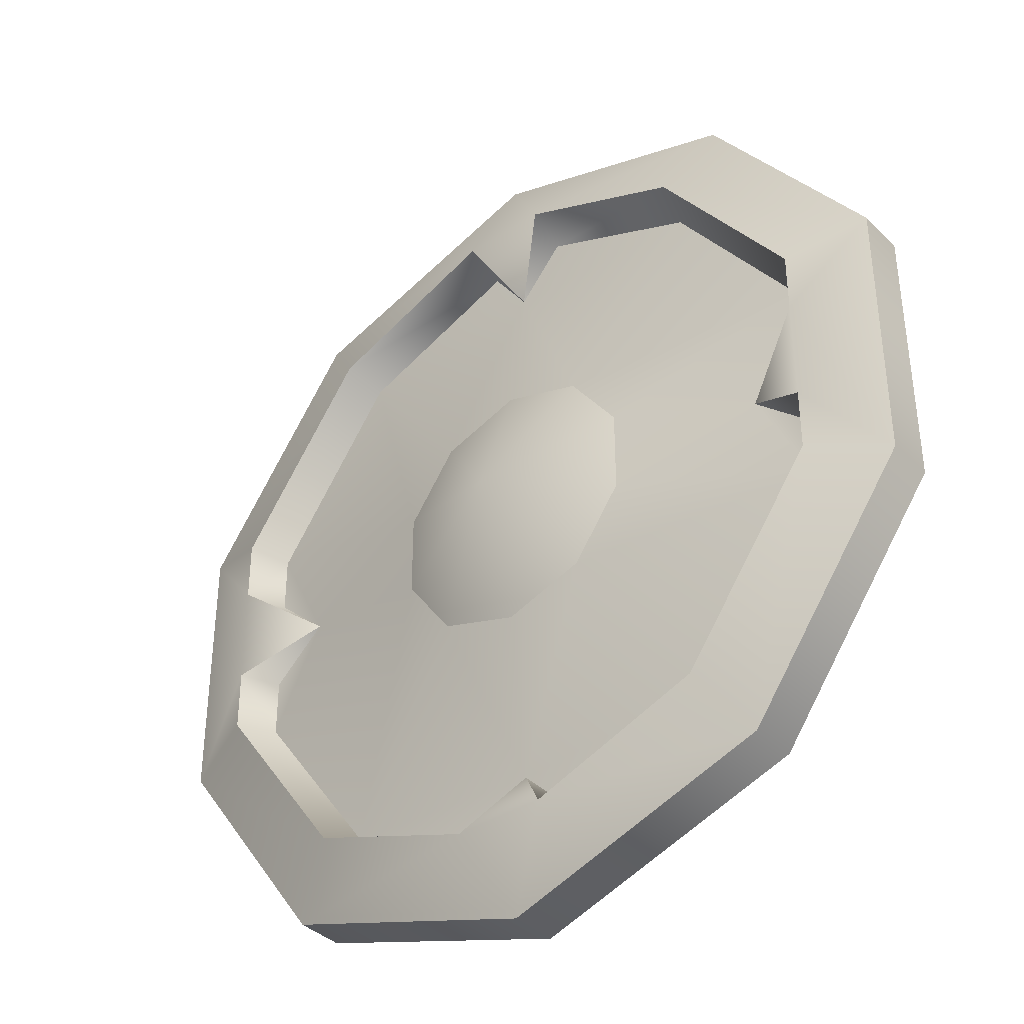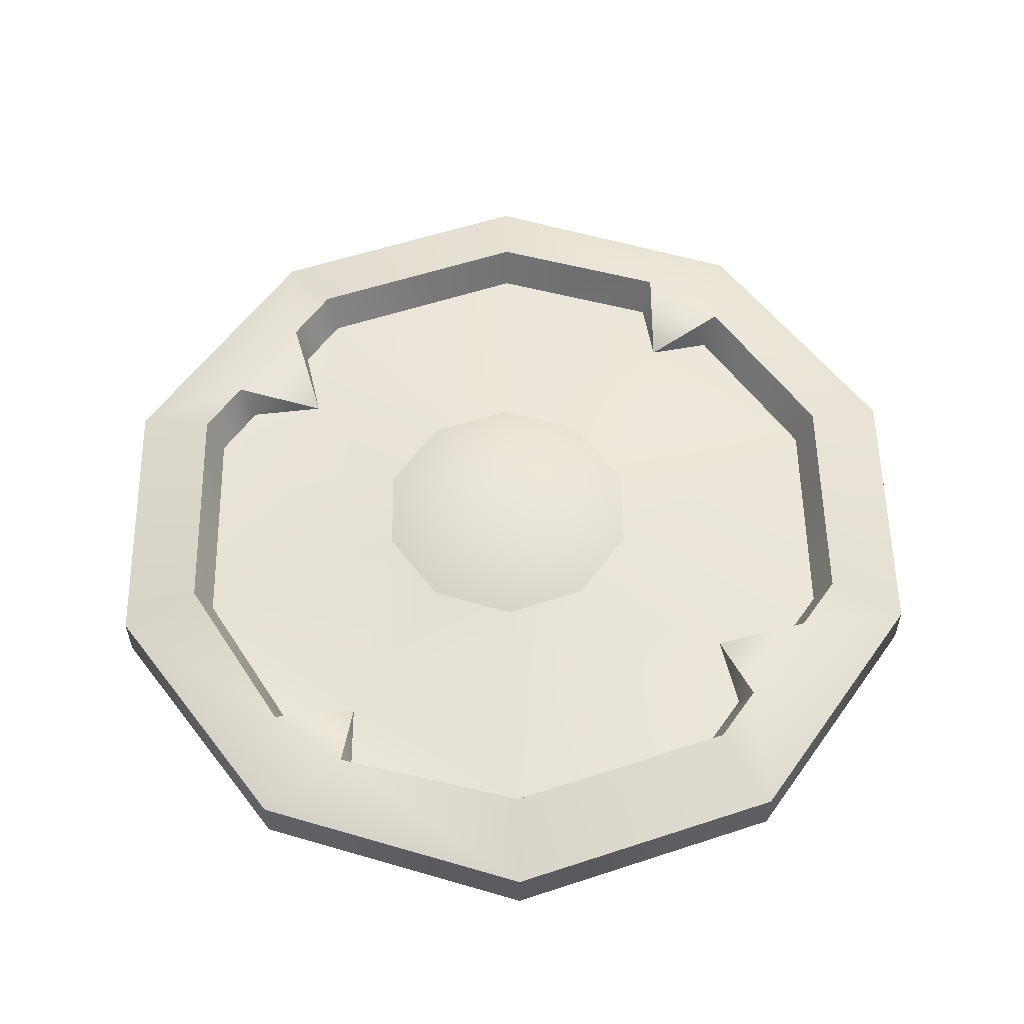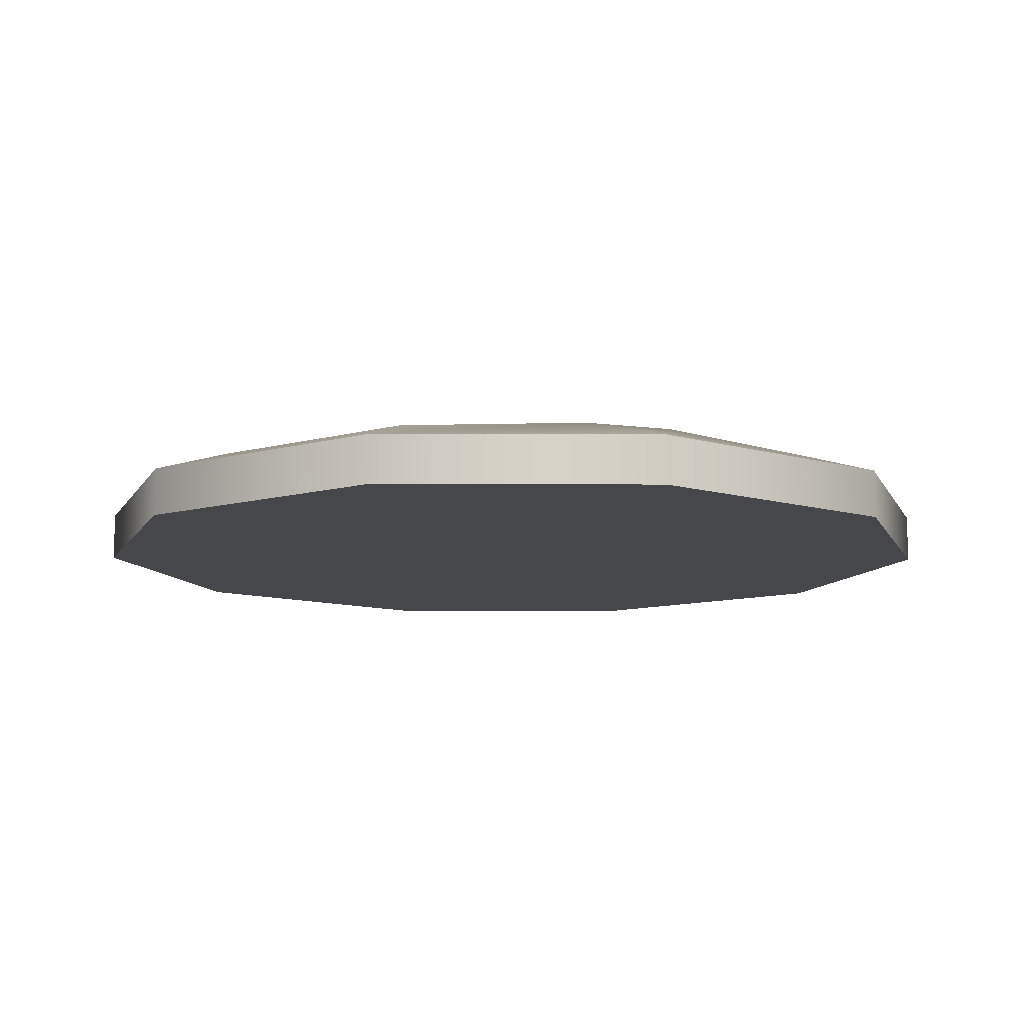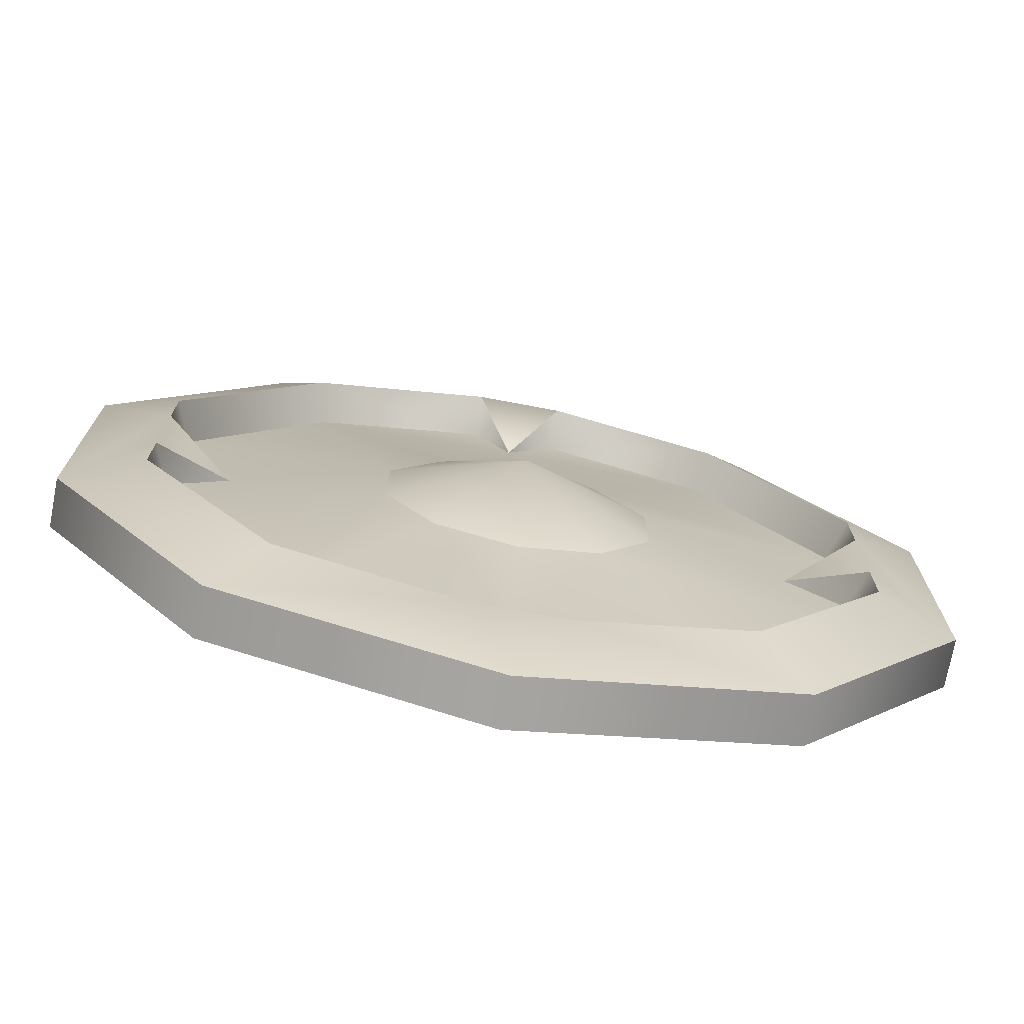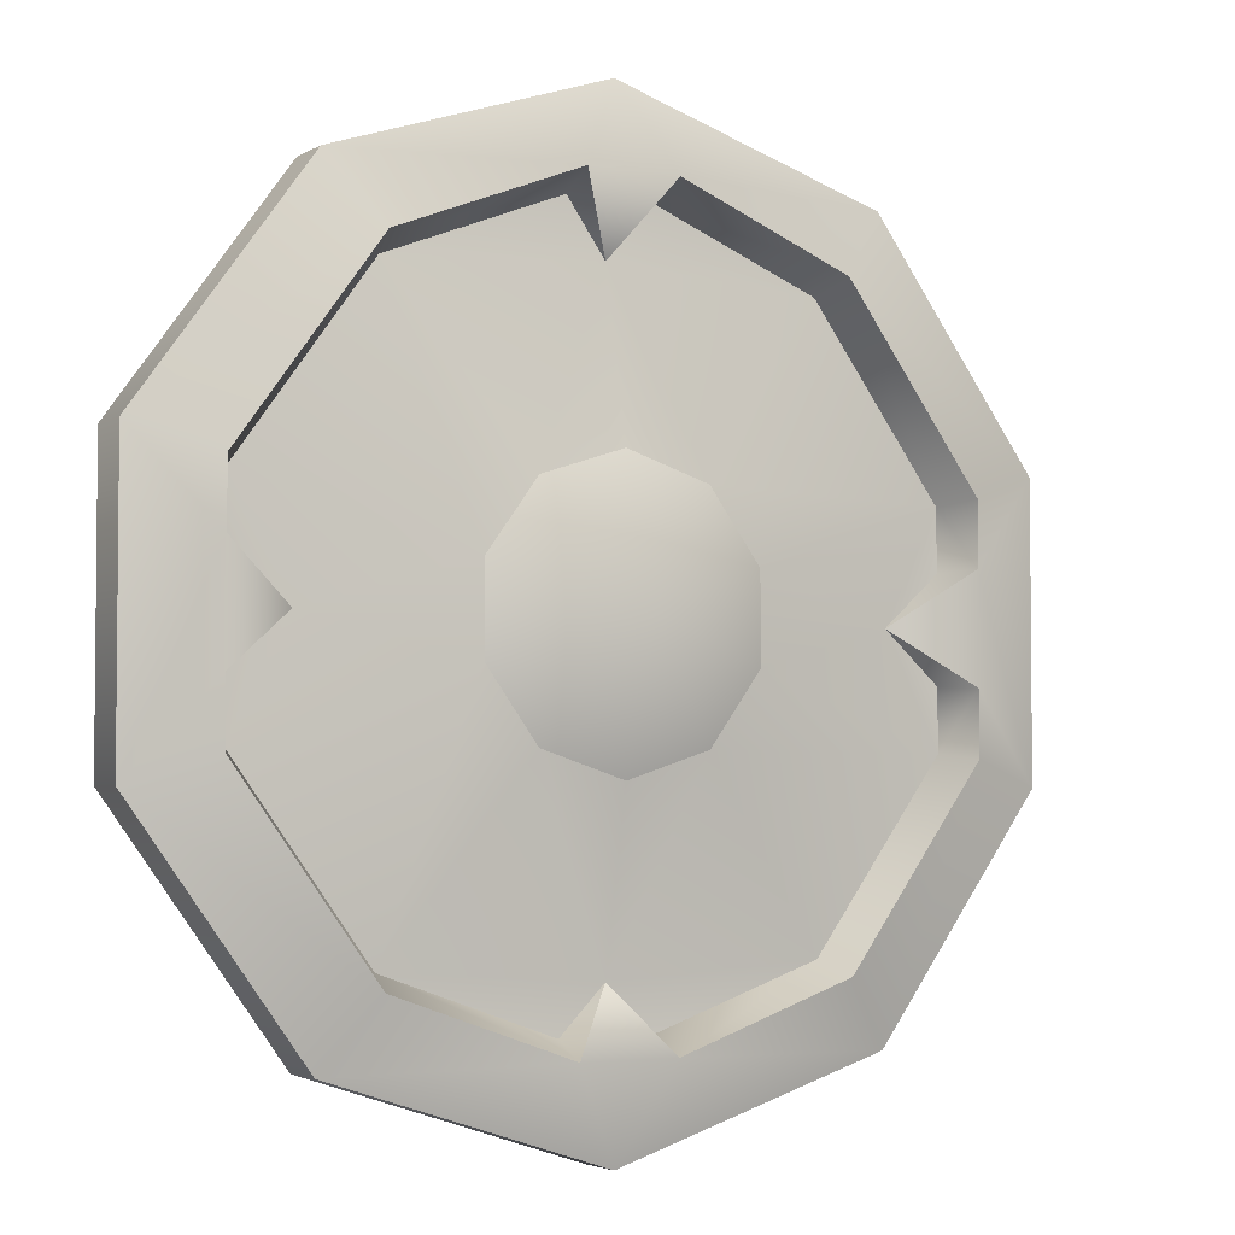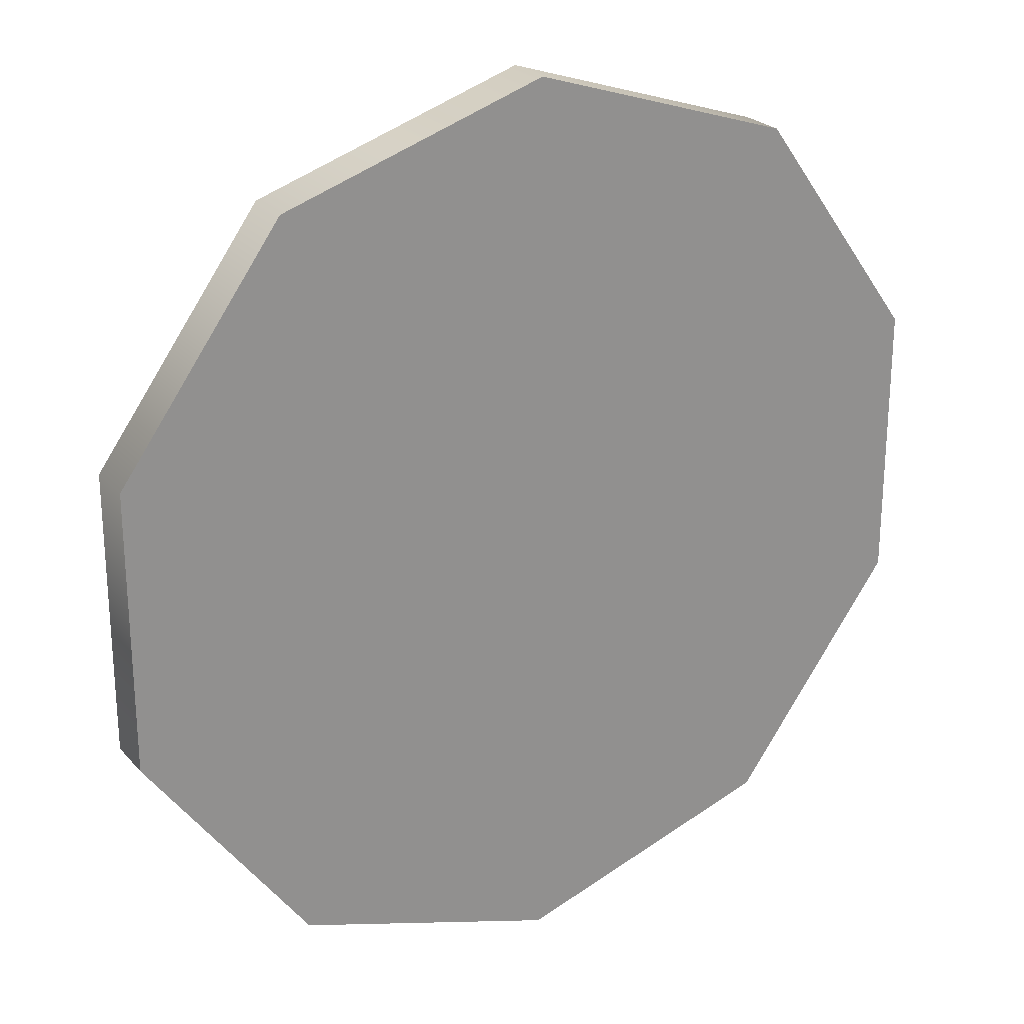
<metadata>
{"format":"obj","ext":"obj","renderer":"f3d","projection":"perspective","resolution":1024,"background":"white","views":[{"elev":-38.2,"azim":39.8,"up":"+Y"},{"elev":56.5,"azim":-145.0,"up":"+Z"},{"elev":-10.6,"azim":161.2,"up":"+Z"},{"elev":-73.5,"azim":-10.7,"up":"+Y"},{"elev":-3.6,"azim":-29.5,"up":"+Y"},{"elev":24.6,"azim":149.1,"up":"+Y"}]}
</metadata>
<code>
o shield_a
v -0.2977 -0.004264 0.03715
v -0.138 -0.04503 0.06494
v -0.138 0.04257 0.06494
v -0.3554 0.1087 0.03715
v -0.3554 0.04749 0.03715
v 0.3399 -0.1172 0.03715
v 0.08008 -0.1159 0.06494
v 0.2071 -0.3 0.03715
v -0.2226 -0.3 0.03715
v -0.3554 -0.1172 0.03715
v -0.3554 -0.05592 0.03715
v 0.1316 -0.04503 0.06494
v 0.2822 -0.004264 0.03715
v 0.1316 0.04257 0.06494
v -0.2226 0.2915 0.03715
v 0.08008 0.1134 0.06494
v 0.3399 0.1087 0.03715
v 0.2071 0.2915 0.03715
v 0.3399 0.04749 0.03715
v 0.3399 -0.05592 0.03715
v 0.03855 -0.3599 0.03715
v -0.007776 -0.3134 0.03715
v -0.003227 -0.143 0.06494
v -0.08654 -0.1159 0.06494
v -0.05303 -0.3599 0.03715
v -0.04639 0.3599 0.03715
v -0.007776 0.3048 0.03715
v 0.04056 0.3599 0.03715
v -0.003228 0.1405 0.06494
v -0.08654 0.1134 0.06494
v -0.003228 -0.001231 0.1136
v -0.2326 0.3051 0.07886
v -0.3715 0.1139 0.07886
v -0.04821 0.3767 0.07886
v -0.3715 0.04983 0.07886
v -0.3715 -0.05836 0.07886
v -0.3715 -0.1224 0.07886
v -0.05516 -0.3764 0.07886
v -0.2326 -0.3137 0.07886
v 0.4357 -0.1484 0.002469
v 0.2663 -0.3815 0.05218
v 0.2663 -0.3815 0.002469
v -0.007776 -0.4706 0.05218
v -0.007776 -0.4706 0.002469
v -0.2819 -0.3815 0.002469
v -0.2819 -0.3815 0.05218
v -0.4512 -0.1484 0.002469
v -0.4512 -0.1484 0.05218
v -0.4512 0.1398 0.05218
v -0.4512 0.1398 0.002469
v -0.2819 0.373 0.05218
v -0.2819 0.373 0.002469
v -0.007776 0.462 0.05218
v -0.007776 0.462 0.002469
v 0.4357 0.1398 0.002469
v 0.4357 -0.1484 0.05218
v 0.2663 0.373 0.05218
v 0.4357 0.1398 0.05218
v 0.2663 0.373 0.002469
v 0.04066 -0.3764 0.07886
v 0.217 -0.3137 0.07886
v 0.356 -0.05836 0.07886
v 0.356 -0.1224 0.07886
v 0.356 0.04983 0.07886
v 0.04276 0.3767 0.07886
v 0.217 0.3051 0.07886
v 0.356 0.1139 0.07886
f 1 2 3
f 1 4 5
f 6 7 8
f 9 2 10
f 10 1 11
f 12 13 14
f 3 15 4
f 16 17 18
f 17 13 19
f 13 6 20
f 21 8 22
f 22 7 23
f 22 24 9
f 9 25 22
f 26 15 27
f 28 27 18
f 16 27 29
f 27 30 29
f 1 3 4
f 6 12 7
f 9 24 2
f 10 2 1
f 3 30 15
f 16 14 17
f 17 14 13
f 13 12 6
f 22 8 7
f 22 23 24
f 16 18 27
f 27 15 30
f 31 3 2
f 31 12 14
f 14 16 31
f 16 29 31
f 29 30 31
f 30 3 31
f 2 24 31
f 23 31 24
f 23 7 31
f 7 12 31
f 4 32 33
f 26 32 15
f 26 27 34
f 1 5 35
f 4 35 5
f 4 15 32
f 26 34 32
f 4 33 35
f 11 1 36
f 10 36 37
f 22 25 38
f 9 37 39
f 9 38 25
f 10 11 36
f 9 10 37
f 9 39 38
f 40 41 42
f 42 43 44
f 45 43 46
f 47 46 48
f 47 49 50
f 50 51 52
f 52 53 54
f 55 56 40
f 55 57 58
f 59 53 57
f 40 56 41
f 42 41 43
f 45 44 43
f 47 45 46
f 47 48 49
f 50 49 51
f 52 51 53
f 55 58 56
f 55 59 57
f 59 54 53
f 8 60 61
f 6 62 20
f 20 62 13
f 21 22 60
f 8 63 6
f 8 21 60
f 6 63 62
f 8 61 63
f 19 13 64
f 28 65 27
f 28 66 65
f 17 64 67
f 17 66 18
f 28 18 66
f 17 19 64
f 17 67 66
f 32 49 33
f 27 65 34
f 1 35 36
f 22 38 60
f 13 62 64
f 53 34 65
f 53 51 34
f 34 51 32
f 57 53 65
f 65 66 57
f 58 66 67
f 64 58 67
f 63 56 62
f 56 64 62
f 35 33 49
f 48 37 36
f 48 35 49
f 38 43 60
f 41 60 43
f 41 63 61
f 46 38 39
f 48 39 37
f 32 51 49
f 58 57 66
f 56 58 64
f 48 36 35
f 41 61 60
f 41 56 63
f 46 43 38
f 48 46 39
f 54 59 52
f 52 55 50
f 47 55 40
f 47 42 45
f 44 45 42
f 52 59 55
f 47 50 55
f 47 40 42

</code>
